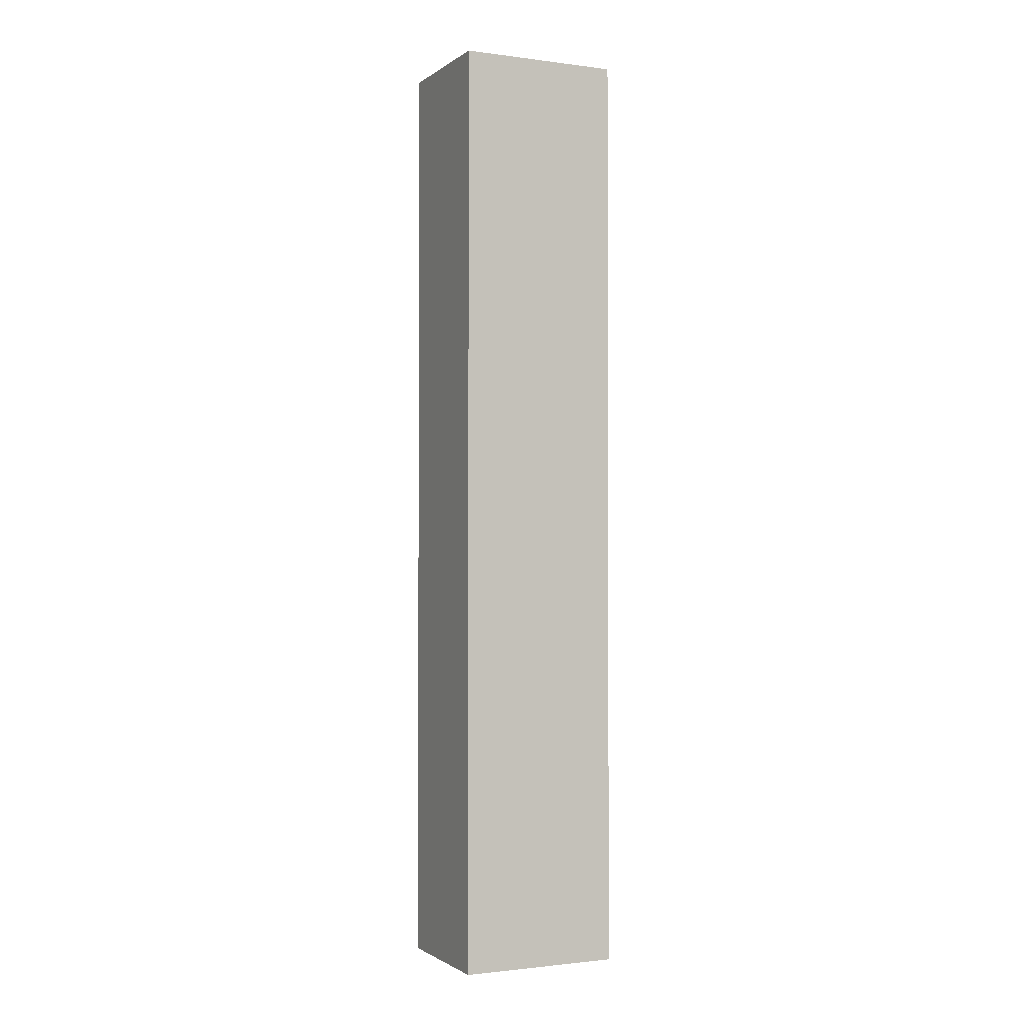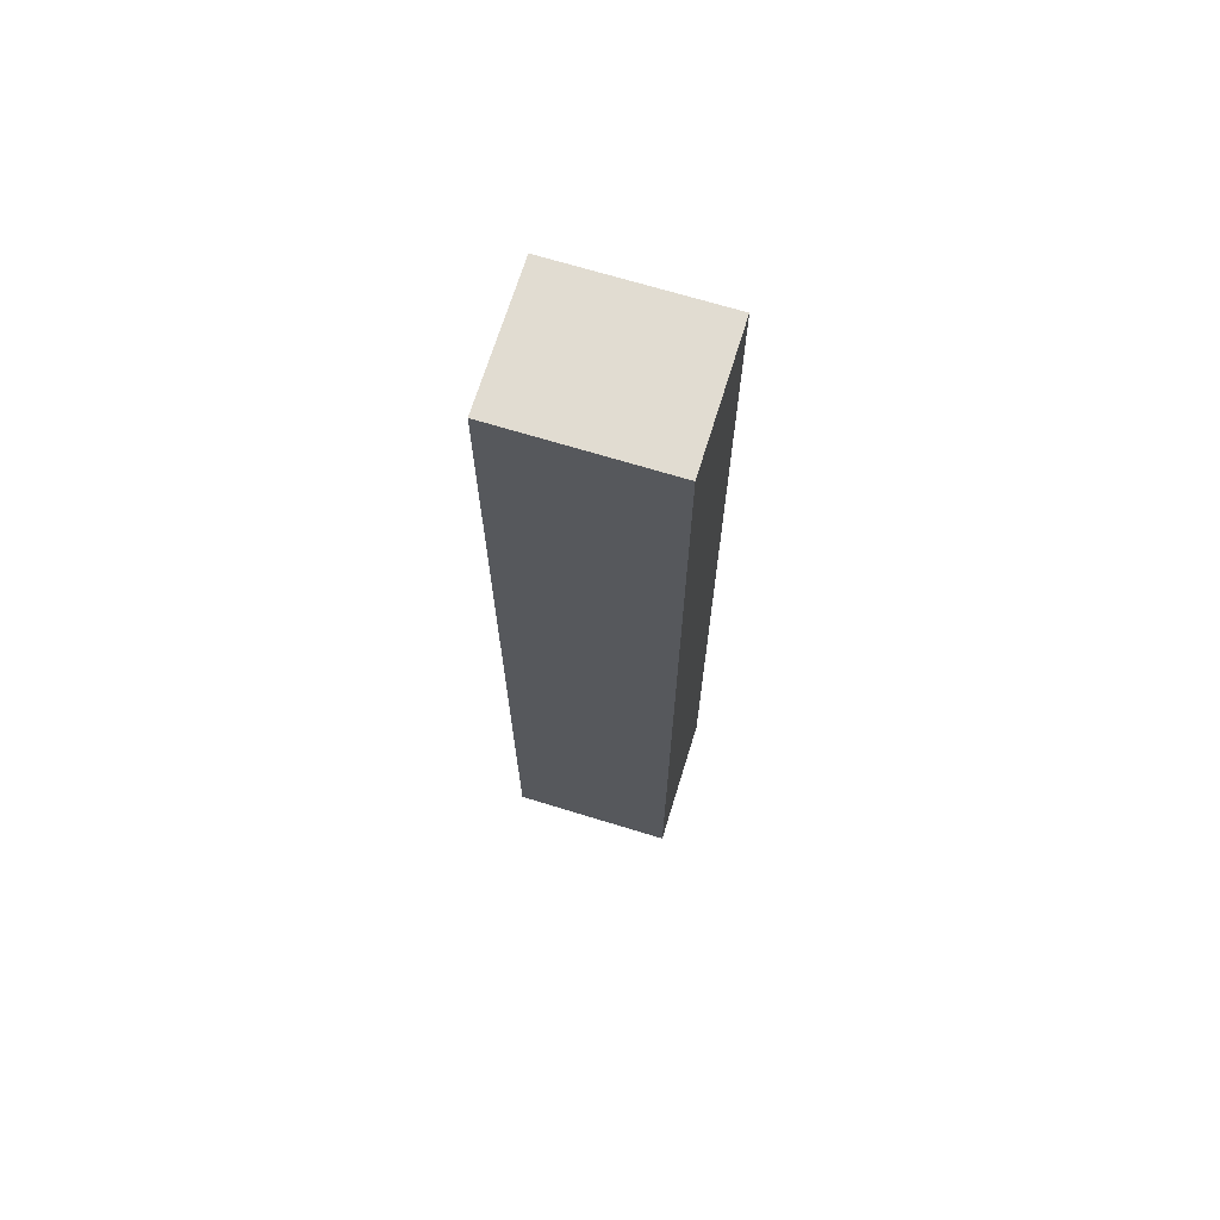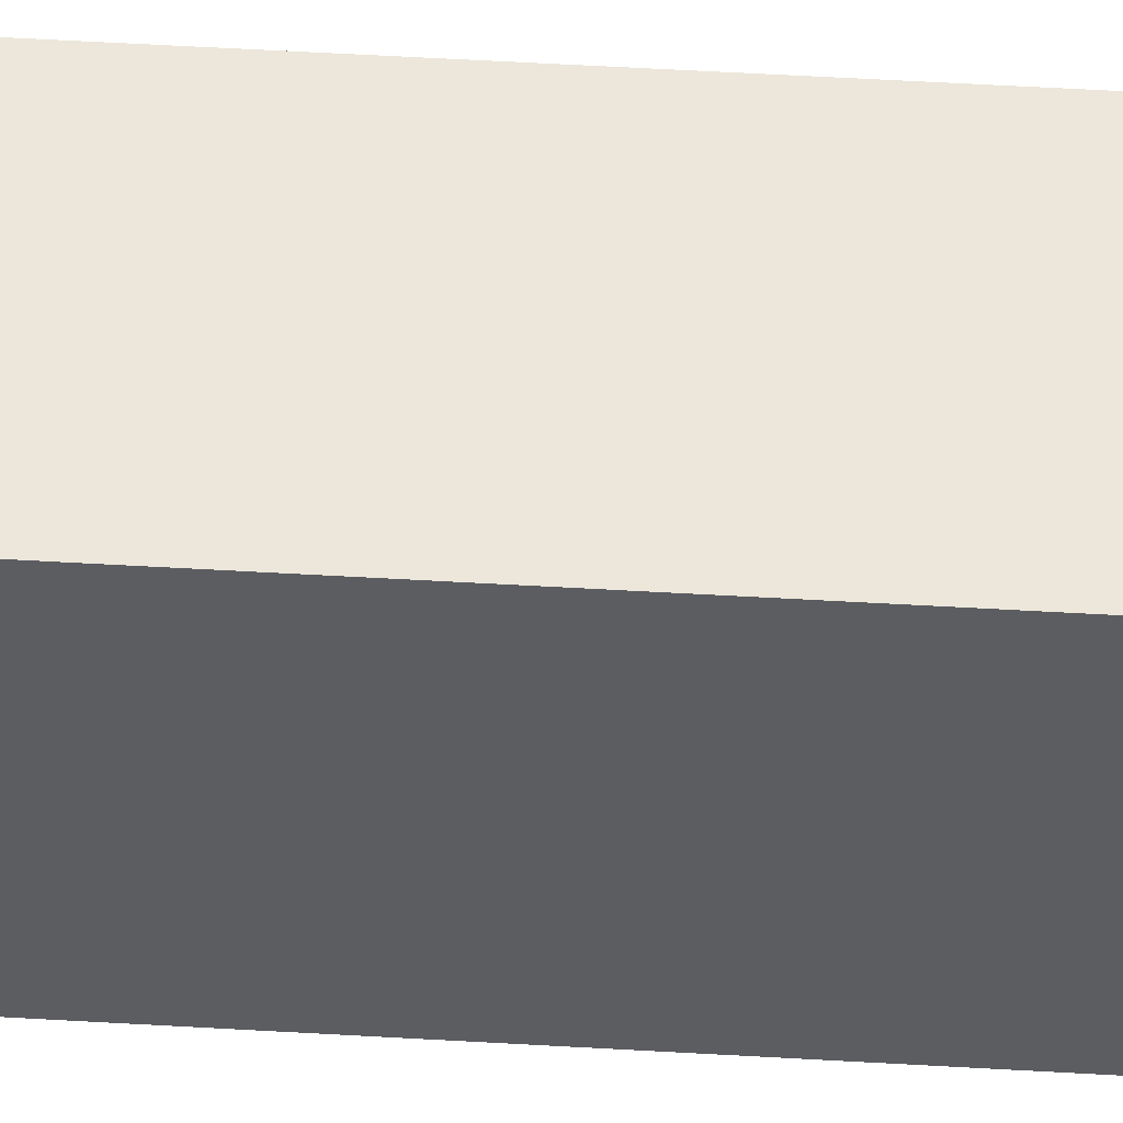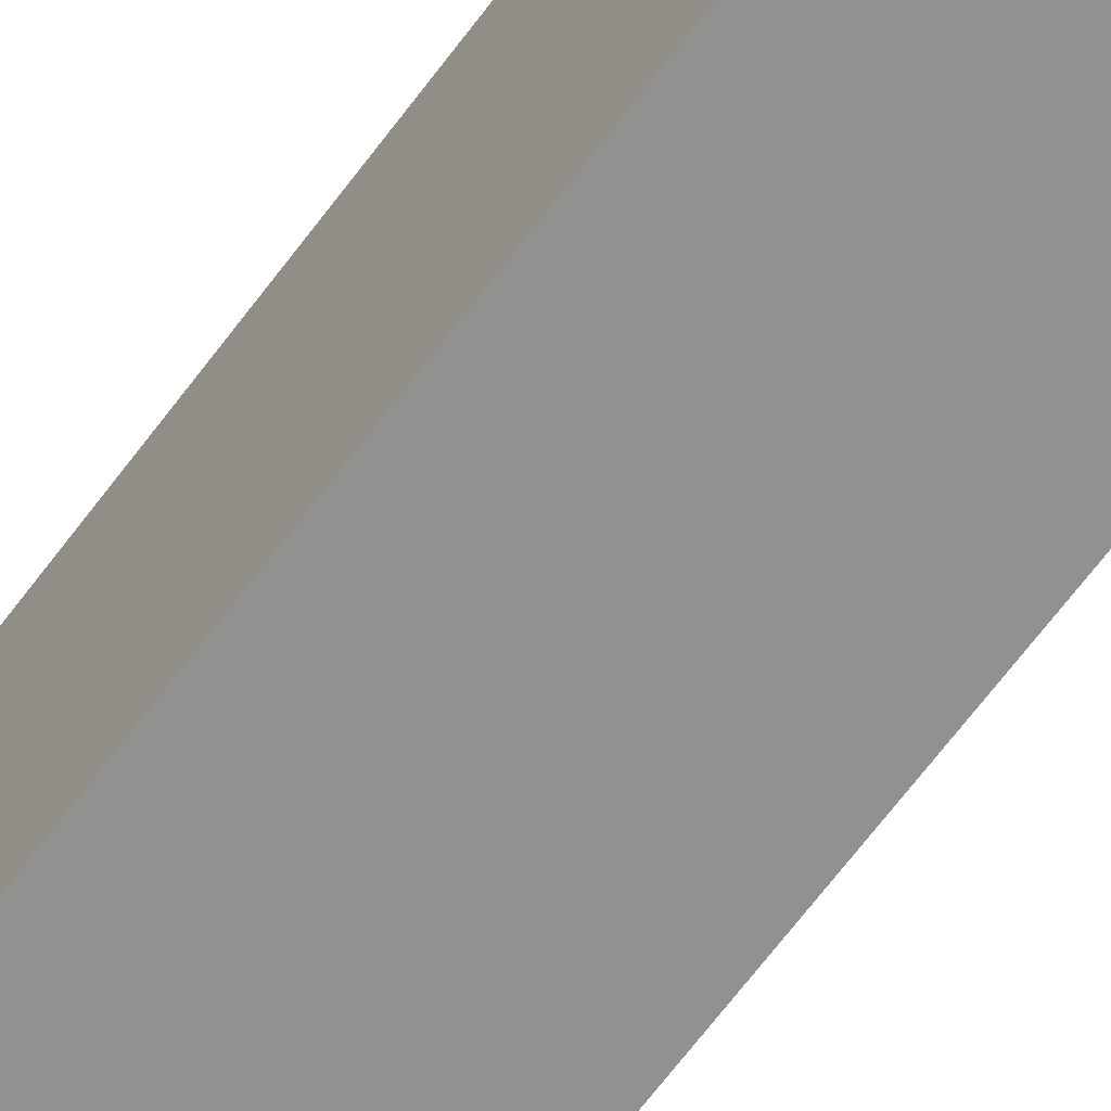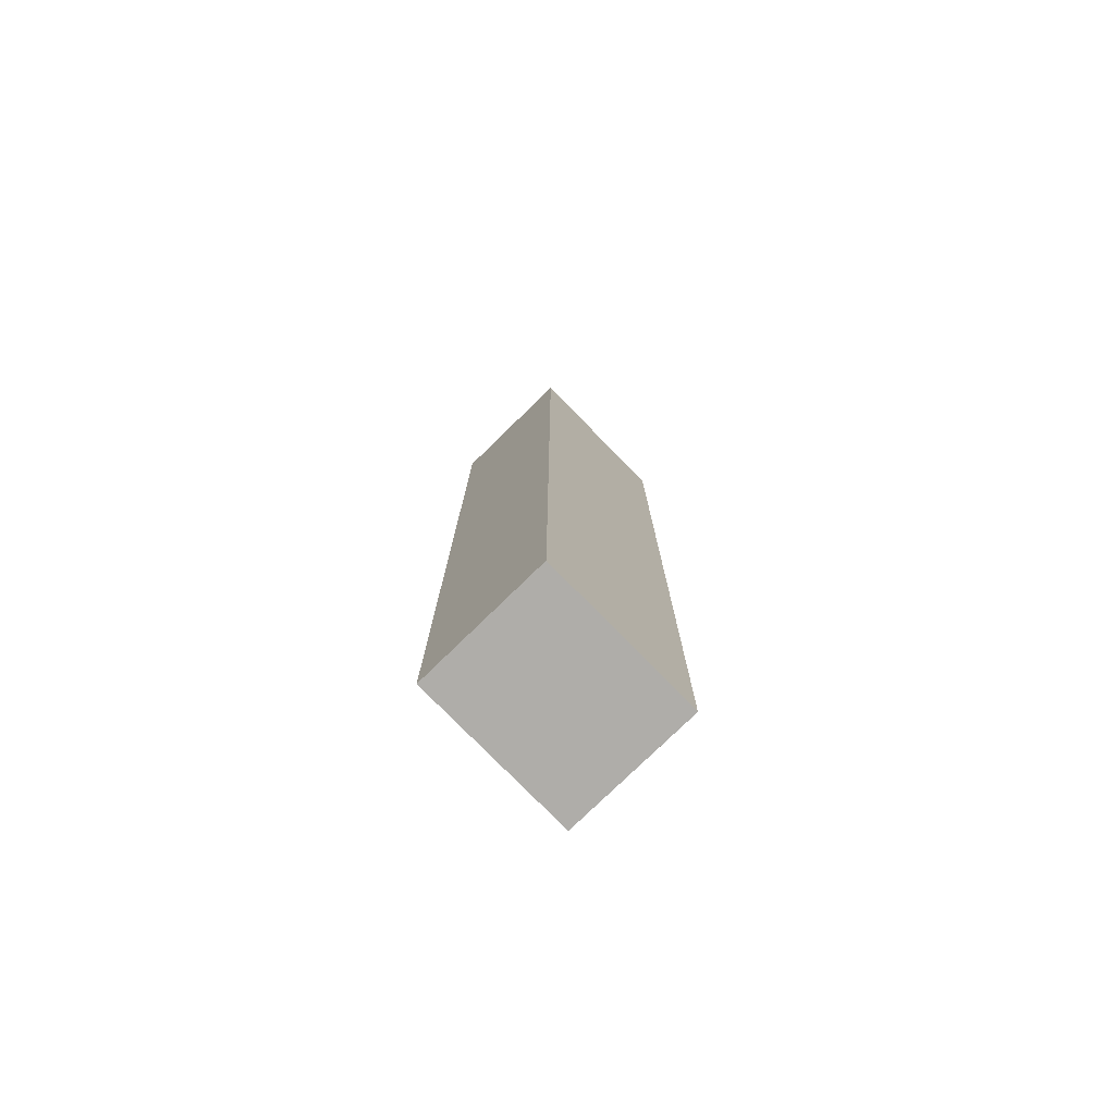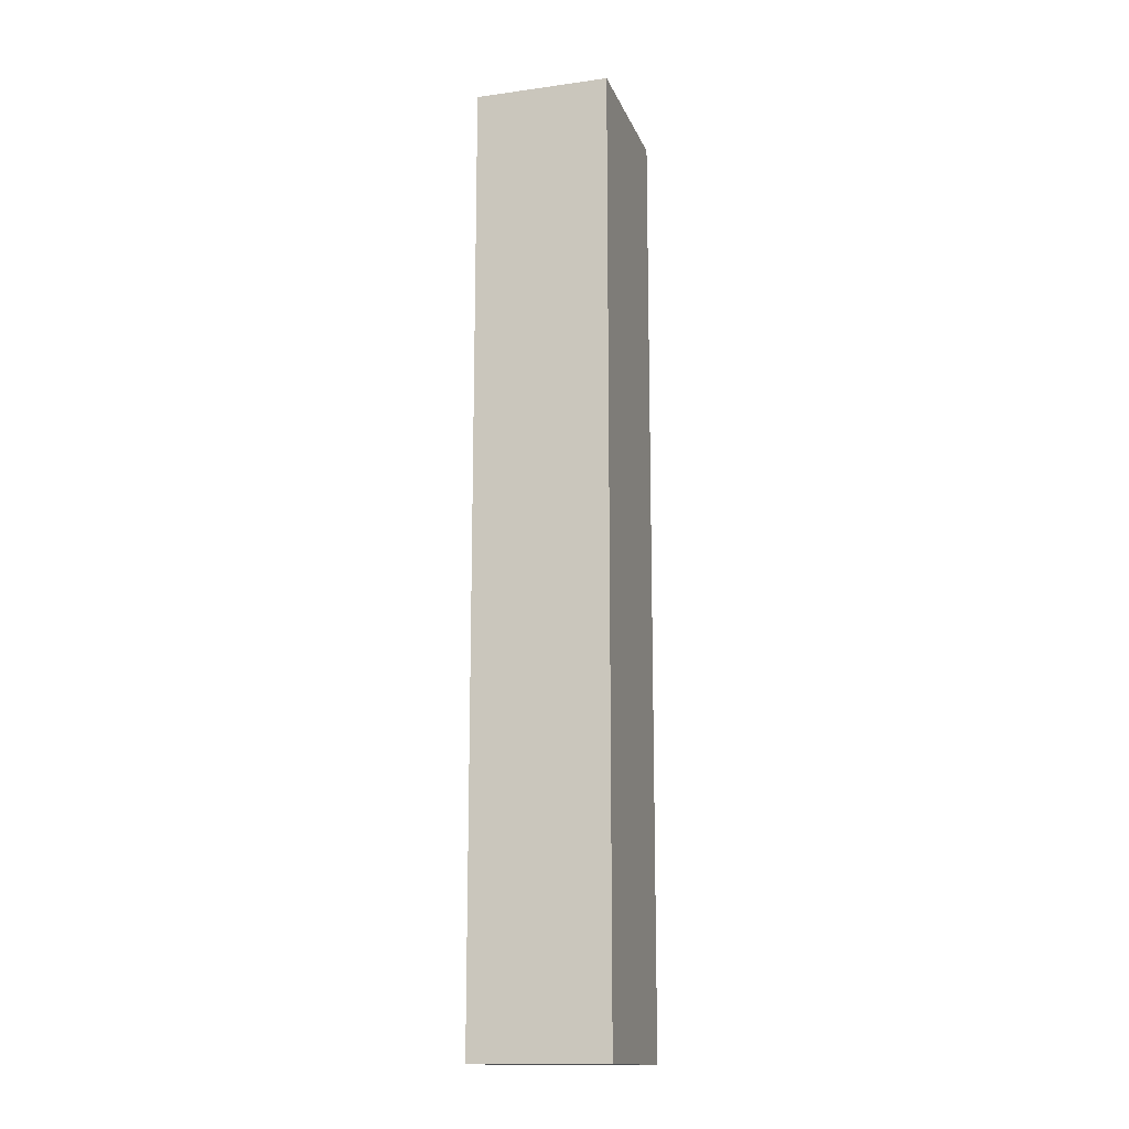
<metadata>
{"format":"obj","ext":"obj","renderer":"f3d","projection":"perspective","resolution":1024,"background":"white","views":[{"elev":-1.5,"azim":-115.2,"up":"+Z"},{"elev":69.0,"azim":107.1,"up":"+Z"},{"elev":52.9,"azim":93.6,"up":"+Y"},{"elev":-66.0,"azim":143.4,"up":"+Y"},{"elev":-77.2,"azim":-135.7,"up":"+Z"},{"elev":-14.7,"azim":-163.5,"up":"+Z"}]}
</metadata>
<code>
v -0.2625 0.315 1.837
v -0.2625 0.315 -1.837
v -0.2625 -0.315 -1.837
v -0.2625 -0.315 1.837
v 0.2625 0.315 -1.837
v 0.2625 -0.315 -1.837
v 0.2625 0.315 1.837
v 0.2625 -0.315 1.837
f 1 3 4
f 5 3 2
f 7 6 5
f 1 8 7
f 3 8 4
f 5 1 7
f 1 2 3
f 5 6 3
f 7 8 6
f 1 4 8
f 3 6 8
f 5 2 1

</code>
